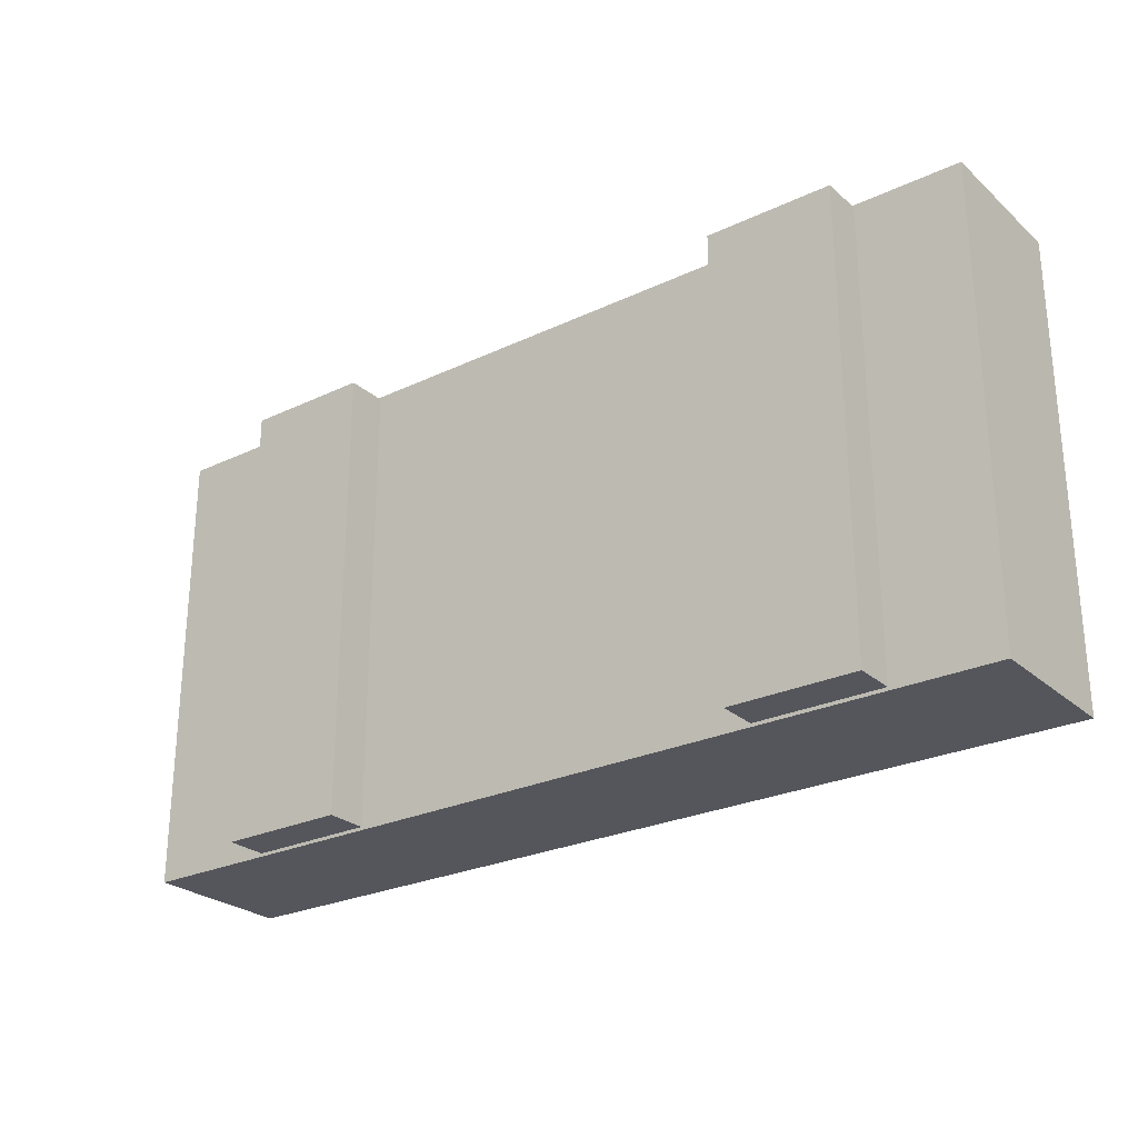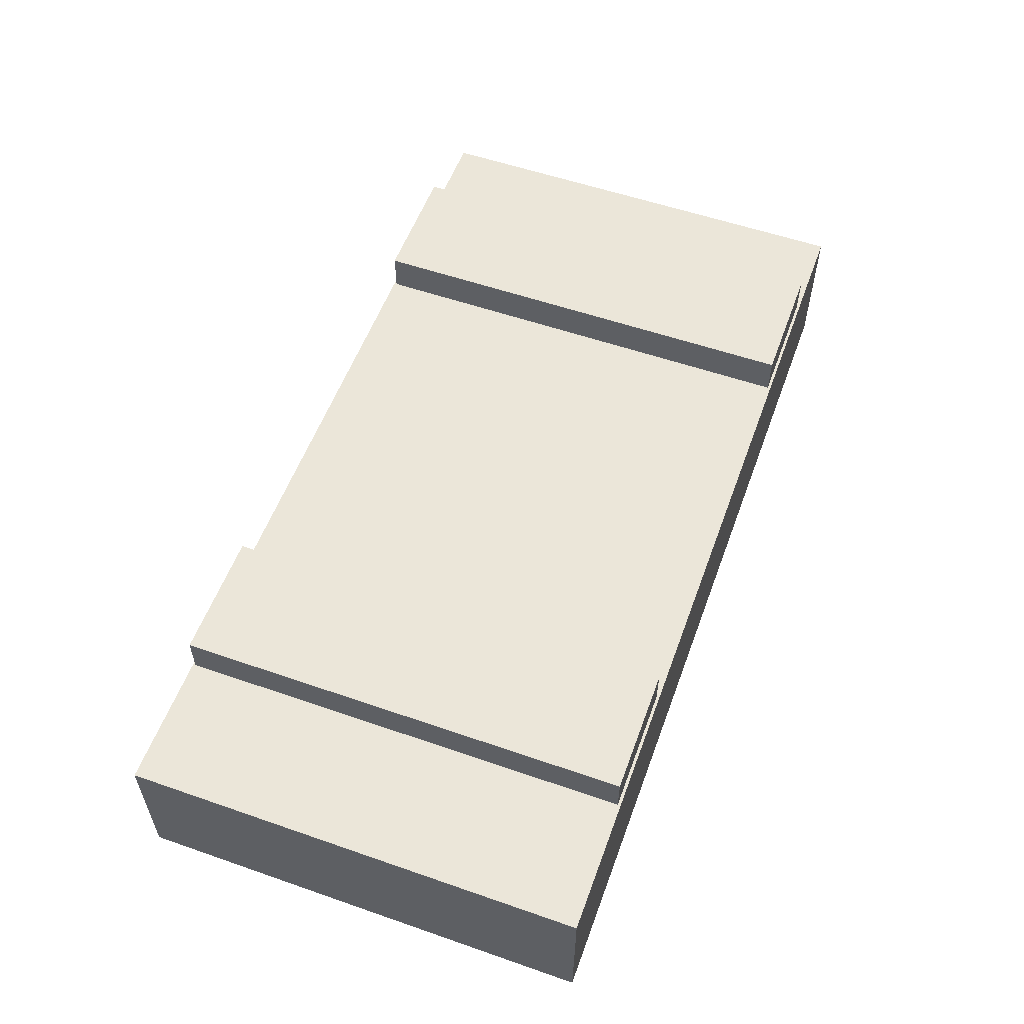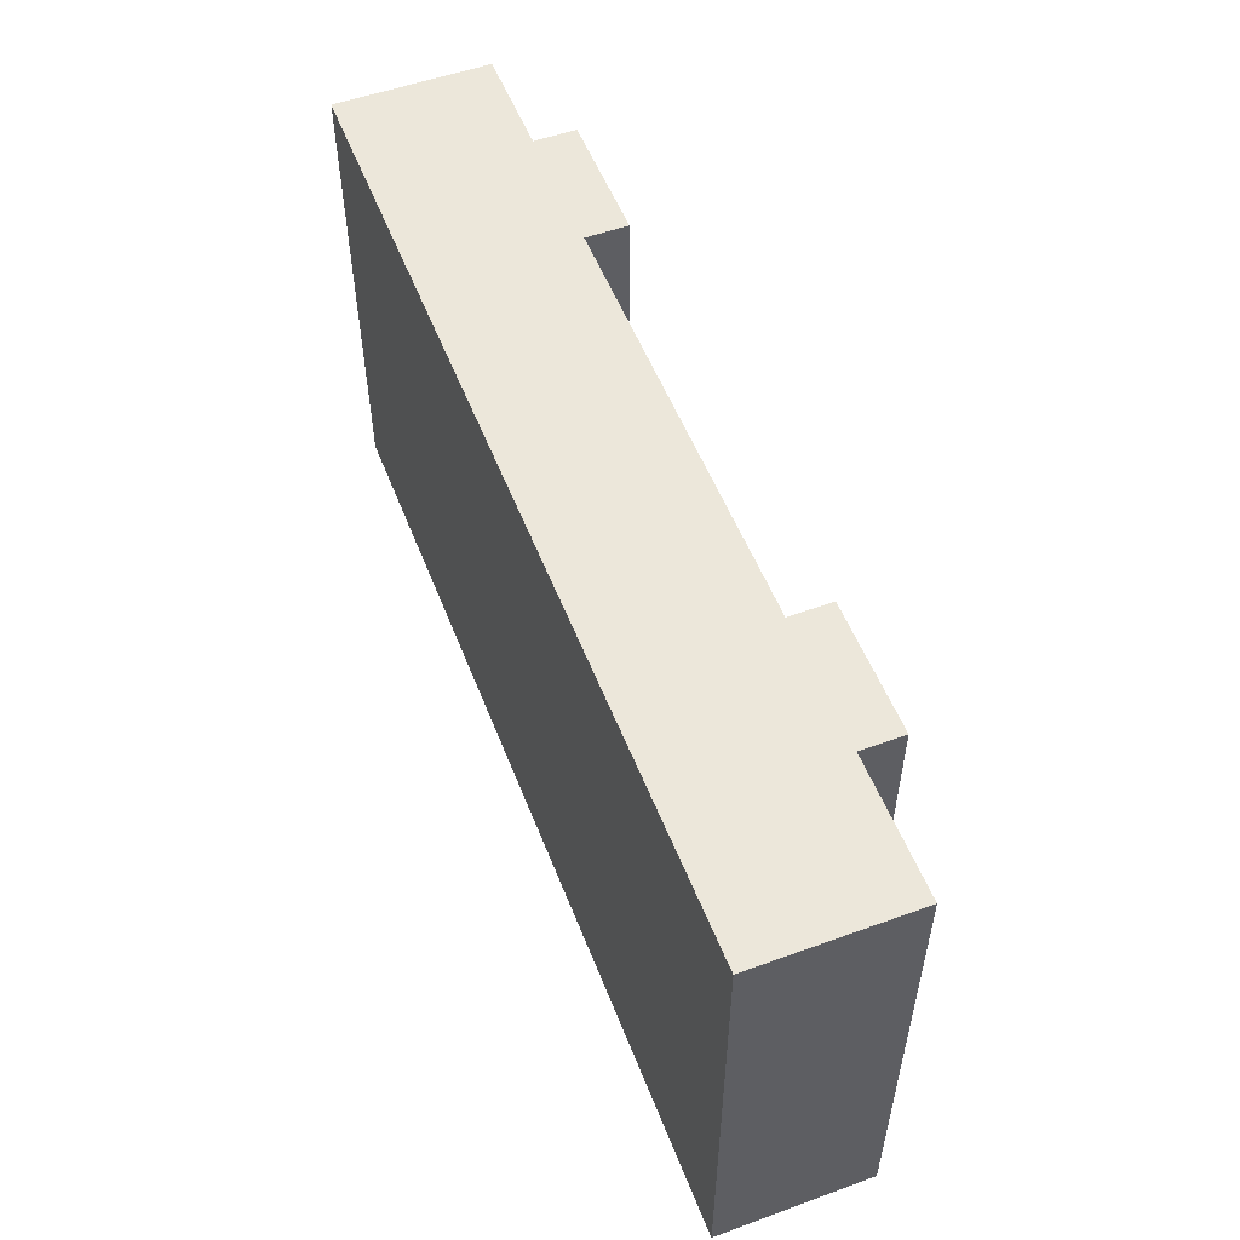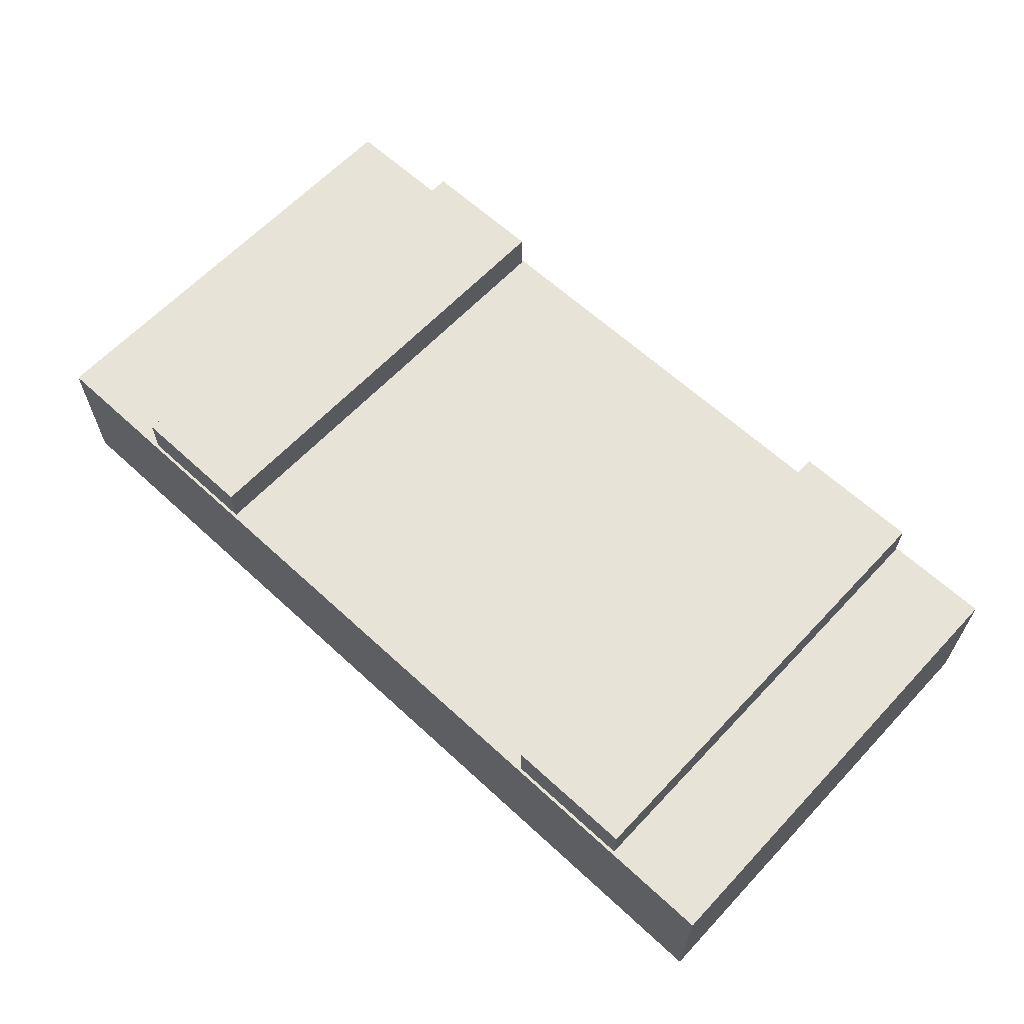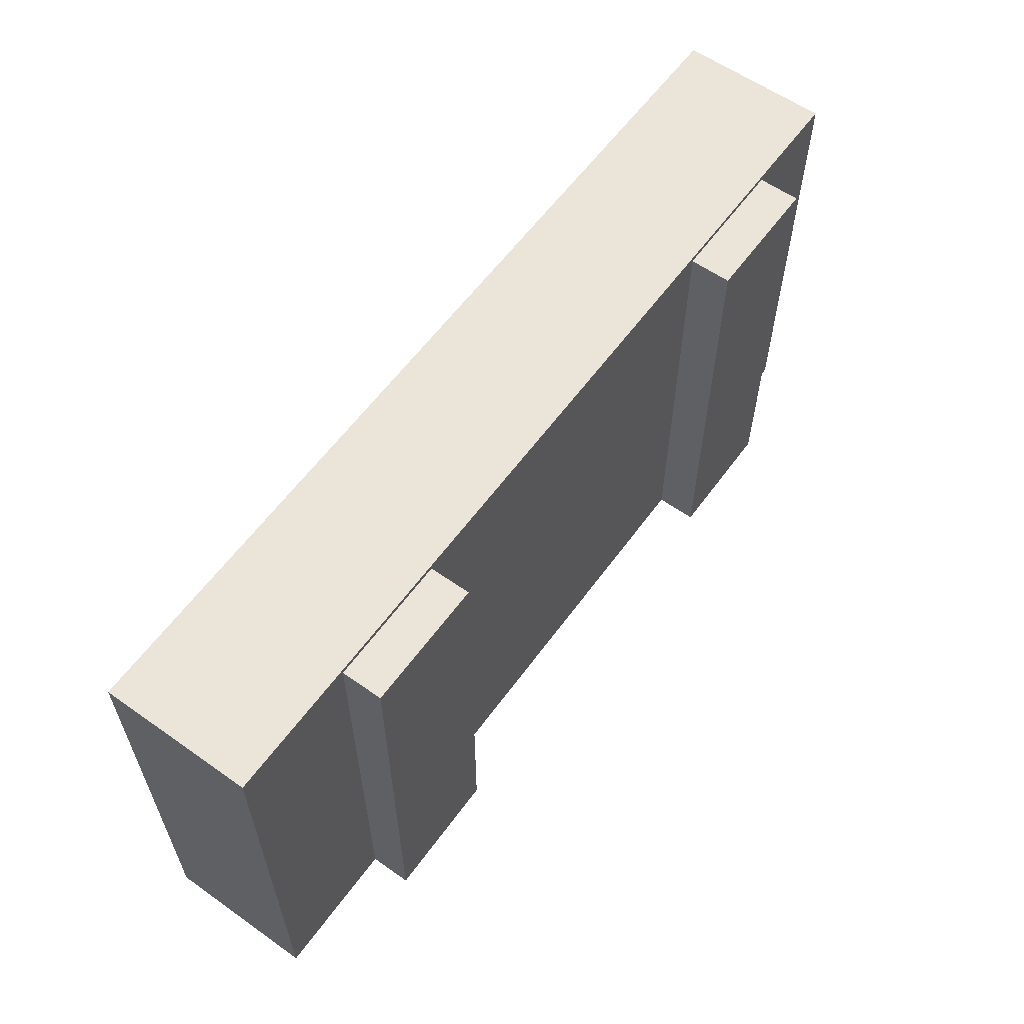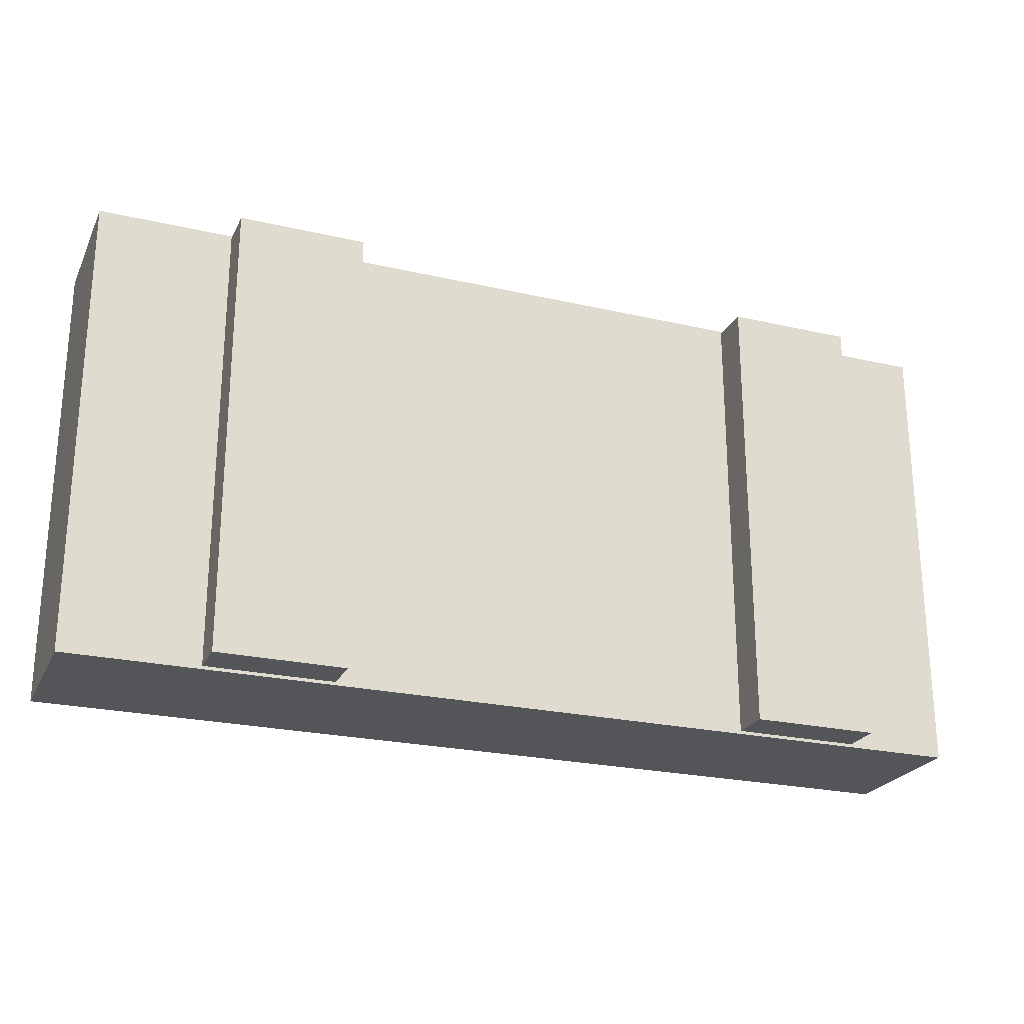
<metadata>
{"format":"obj","ext":"obj","renderer":"f3d","projection":"perspective","resolution":1024,"background":"white","views":[{"elev":-26.2,"azim":-143.3,"up":"+Z"},{"elev":56.0,"azim":110.0,"up":"+Y"},{"elev":53.8,"azim":68.9,"up":"+Z"},{"elev":62.7,"azim":-136.9,"up":"+Y"},{"elev":59.6,"azim":125.9,"up":"+Z"},{"elev":-24.0,"azim":159.1,"up":"+Z"}]}
</metadata>
<code>
g default
v -0.5168 0.3307 -0.4938
v -0.5168 0.3307 0.4938
v -0.5168 0.4194 -0.4938
v -0.5168 0.4194 0.4938
v -0.2429 0.4194 -0.4938
v -0.2429 0.4194 0.4938
v -0.2429 0.3307 -0.4938
v -0.2429 0.3307 0.4938
v 0.6731 0.3307 -0.4938
v 0.6731 0.3307 0.4938
v 0.6731 0.4194 0.4938
v 0.6731 0.4194 -0.4938
v 0.947 0.4194 0.4938
v 0.947 0.4194 -0.4938
v 0.947 0.3307 0.4938
v 0.947 0.3307 -0.4938
v -0.7435 0.005194 0.5
v 1.235 0.005194 0.5
v -0.7435 0.329 0.5
v 1.235 0.329 0.5
v -0.7435 0.329 -0.5
v 1.235 0.329 -0.5
v -0.7435 0.005194 -0.5
v 1.235 0.005194 -0.5
g CAJA_PARA_VIDEOJUEGOS7
f 9 10 11 12
f 12 11 13 14
f 14 13 15 16
f 16 15 10 9
f 10 15 13 11
f 16 9 12 14
f 1 2 4 3
f 3 4 6 5
f 5 6 8 7
f 7 8 2 1
f 2 8 6 4
f 7 1 3 5
f 17 18 20 19
f 19 20 22 21
f 21 22 24 23
f 23 24 18 17
f 18 24 22 20
f 23 17 19 21

</code>
